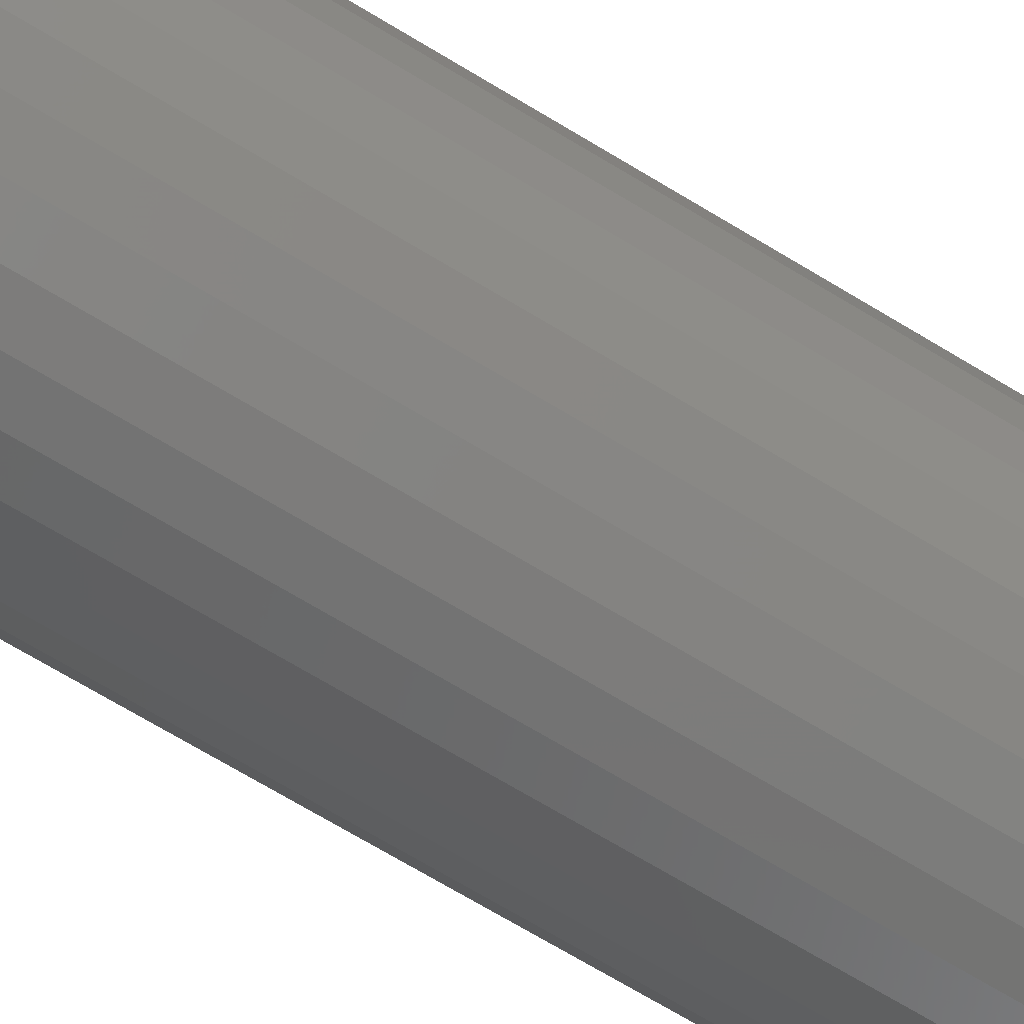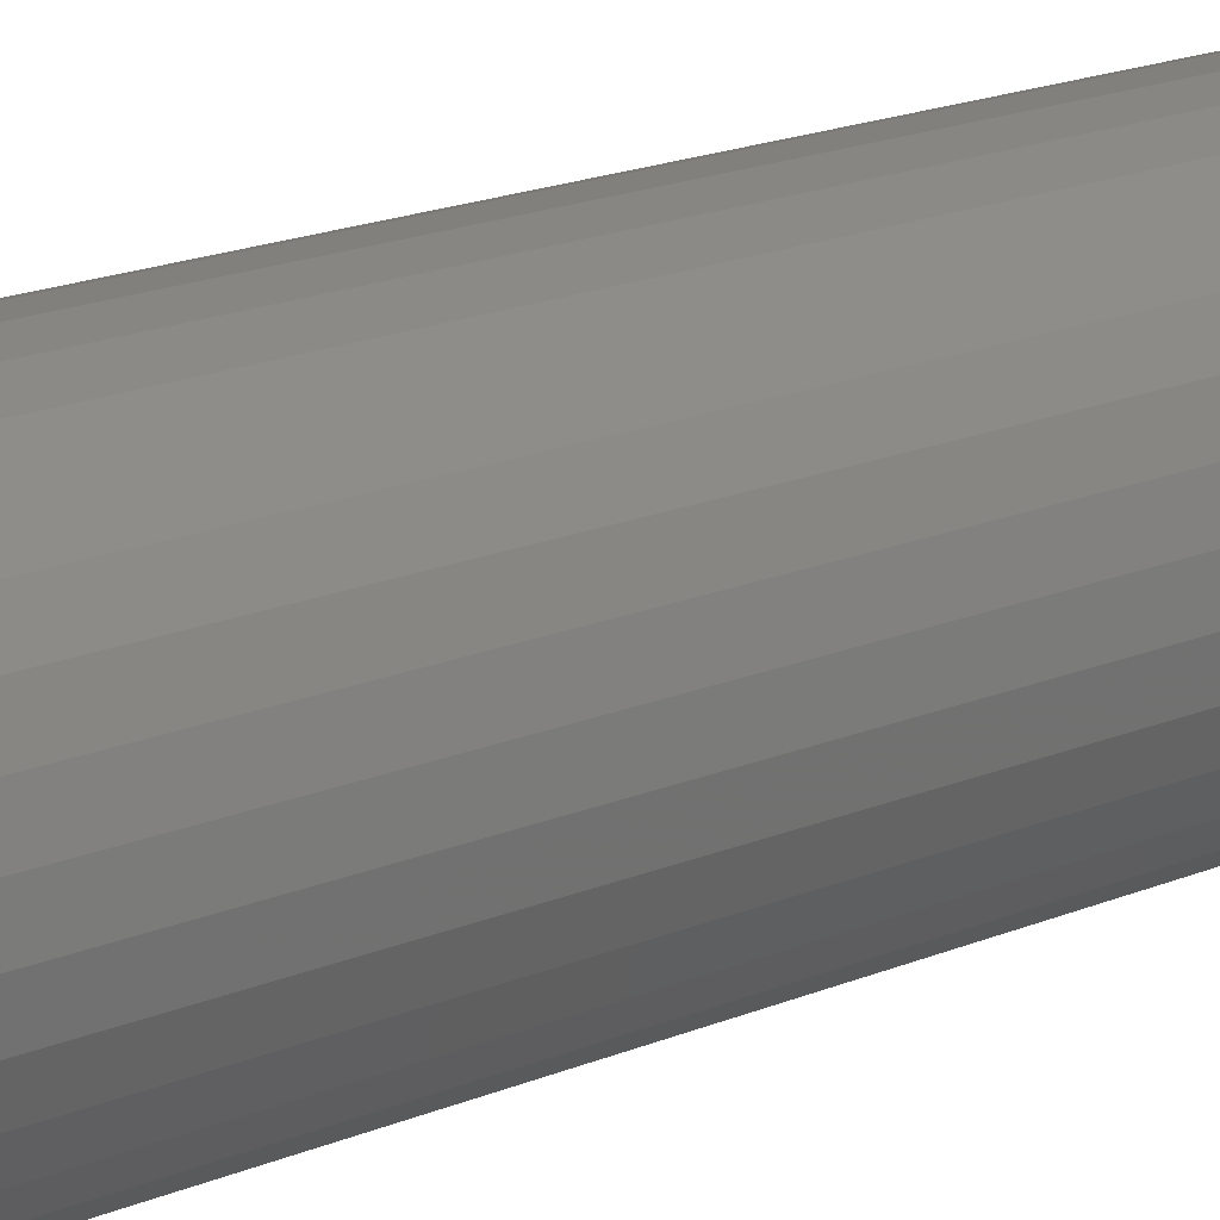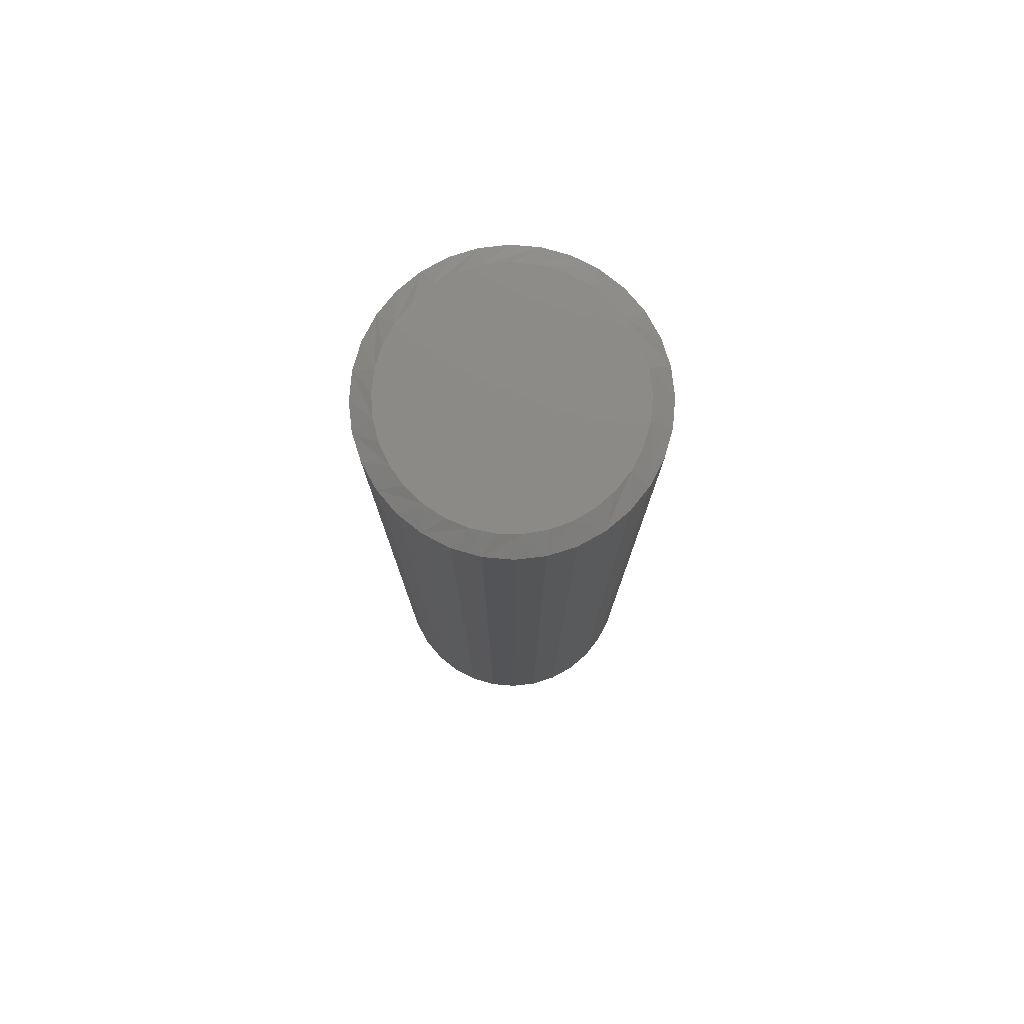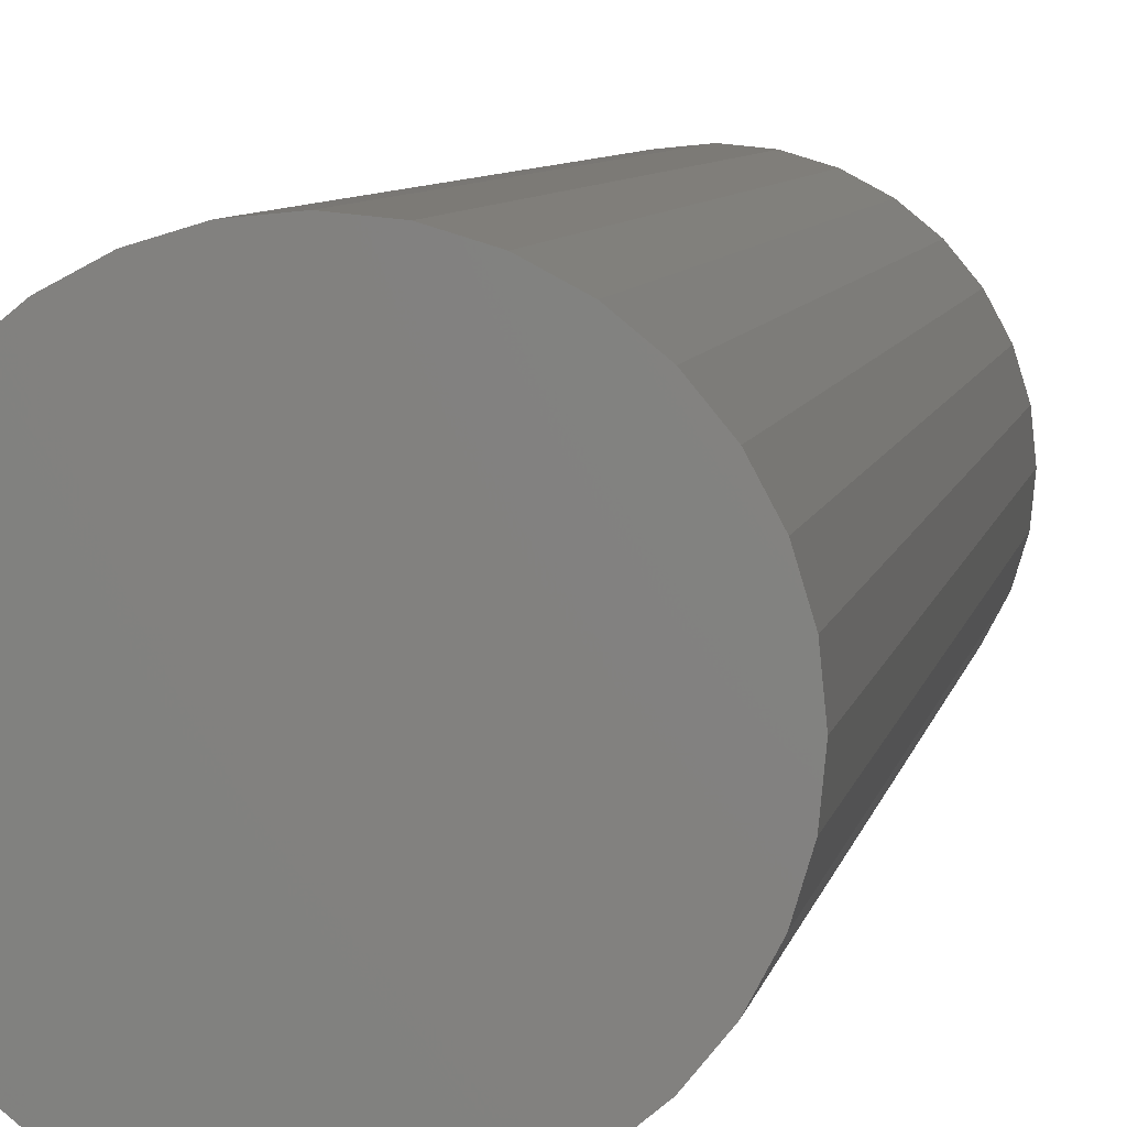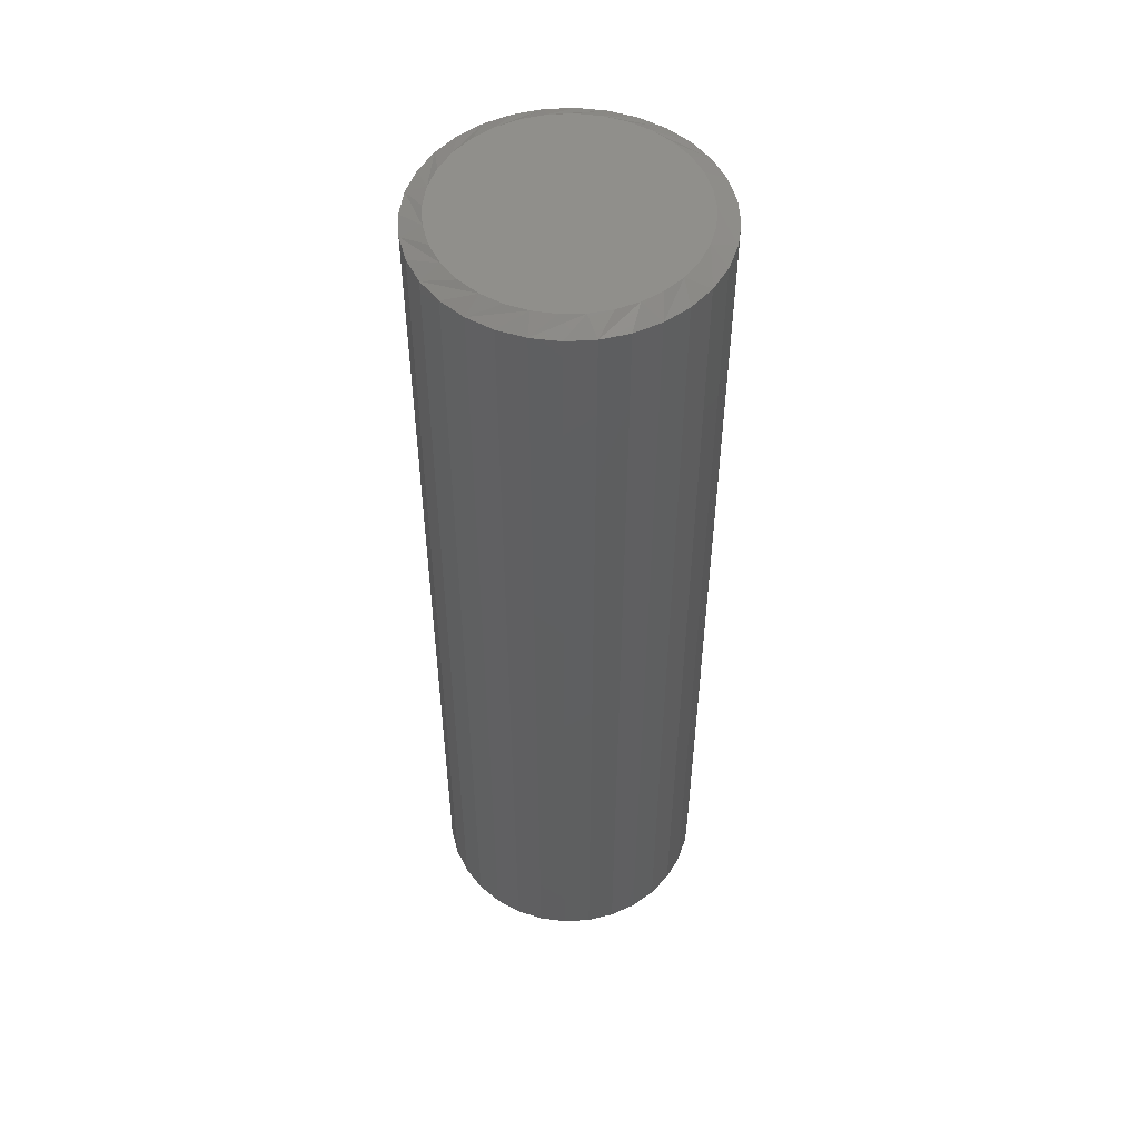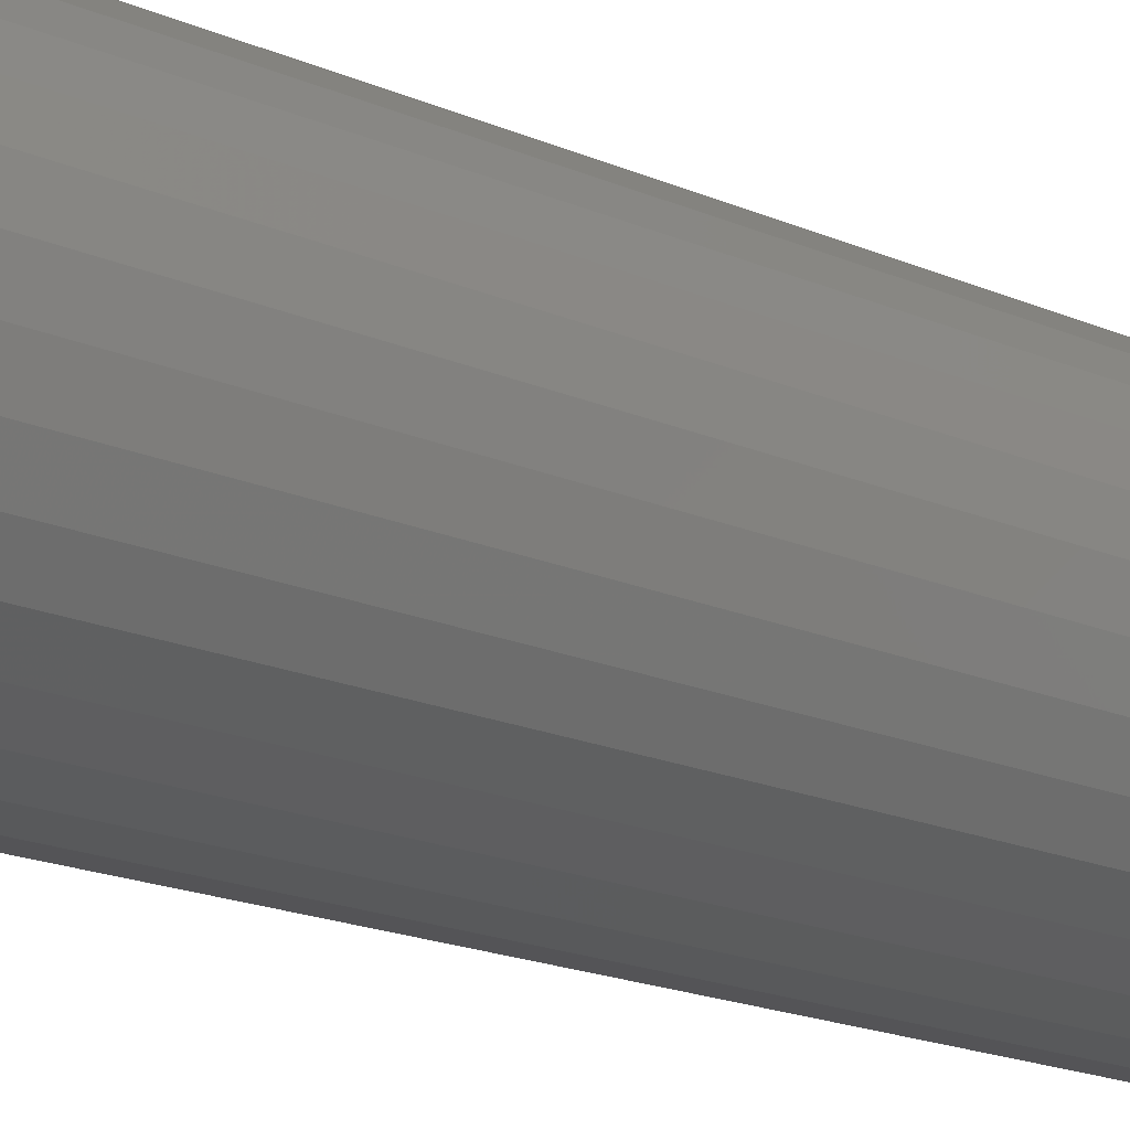
<metadata>
{"format":"stl","ext":"stl","renderer":"f3d","projection":"perspective","resolution":1024,"background":"white","views":[{"elev":-70.7,"azim":58.9,"up":"+Z"},{"elev":18.9,"azim":-128.4,"up":"+Z"},{"elev":78.0,"azim":33.0,"up":"+Y"},{"elev":5.4,"azim":8.2,"up":"+Z"},{"elev":52.0,"azim":-54.1,"up":"+Y"},{"elev":-16.7,"azim":47.1,"up":"+Z"}]}
</metadata>
<code>
# stl→obj: 97 verts, 190 faces
v -0.02482 4.694e-18 0.09128
v -0.007606 5.649e-18 0.0945
v 0.009907 6.621e-18 0.0945
v 0.02712 7.577e-18 0.09128
v -0.04115 3.787e-18 0.08495
v 0.04345 8.484e-18 0.08495
v -0.05604 2.961e-18 0.07573
v 0.05834 9.31e-18 0.07573
v 0.03747 8.151e-18 -0.08768
v -0.03517 4.119e-18 -0.08768
v 0.05388 9.062e-18 -0.07891
v -0.01736 5.108e-18 -0.09308
v 0.01967 7.163e-18 -0.09308
v 0.001151 6.135e-18 -0.0949
v -0.05157 3.209e-18 -0.07891
v -0.06595 2.41e-18 -0.06711
v 0.06826 9.861e-18 -0.06711
v -0.07776 1.755e-18 -0.05272
v 0.08006 1.052e-17 -0.05272
v -0.08653 1.268e-18 -0.03632
v 0.08883 1.1e-17 -0.03632
v -0.09193 9.686e-19 -0.01851
v 0.09423 1.13e-17 -0.01851
v -0.09375 8.674e-19 -1.477e-06
v 0.09605 1.14e-17 -1.327e-16
v -0.09213 9.57e-19 0.01744
v 0.09444 1.131e-17 0.01744
v -0.08734 1.223e-18 0.03428
v 0.08964 1.105e-17 0.03428
v -0.07954 1.656e-18 0.04996
v 0.08184 1.061e-17 0.04996
v -0.06898 2.242e-18 0.06393
v 0.07128 1.003e-17 0.06393
v 0.1117 -0.007812 -4.061e-17
v 0.1117 -0.75 -1.354e-17
v 0.1096 -0.007812 -0.02156
v 0.1096 -0.75 -0.02156
v 0.1033 -0.007812 -0.0423
v 0.1033 -0.75 -0.0423
v 0.09305 -0.007812 -0.06141
v 0.09305 -0.75 -0.06141
v 0.07931 -0.007812 -0.07815
v 0.07931 -0.75 -0.07815
v 0.06256 -0.007812 -0.0919
v 0.06256 -0.75 -0.0919
v 0.04345 -0.007812 -0.1021
v 0.04345 -0.75 -0.1021
v 0.02271 -0.007812 -0.1084
v 0.02271 -0.75 -0.1084
v 0.001151 -0.007812 -0.1105
v 0.001151 -0.75 -0.1105
v -0.02041 -0.007812 -0.1084
v -0.02041 -0.75 -0.1084
v -0.04115 -0.007812 -0.1021
v -0.04115 -0.75 -0.1021
v -0.06025 -0.007812 -0.0919
v -0.06025 -0.75 -0.0919
v -0.077 -0.007812 -0.07815
v -0.077 -0.75 -0.07815
v -0.09075 -0.007812 -0.06141
v -0.09075 -0.75 -0.06141
v -0.101 -0.007812 -0.0423
v -0.101 -0.75 -0.0423
v -0.1073 -0.007812 -0.02156
v -0.1073 -0.75 -0.02156
v -0.1094 -0.007812 1.354e-17
v -0.1094 -0.75 1.354e-17
v -0.1073 -0.007812 0.02156
v -0.1073 -0.75 0.02156
v -0.101 -0.007812 0.0423
v -0.101 -0.75 0.0423
v -0.09075 -0.007812 0.06141
v -0.09075 -0.75 0.06141
v -0.077 -0.007812 0.07815
v -0.077 -0.75 0.07815
v -0.06025 -0.007812 0.0919
v -0.06025 -0.75 0.0919
v -0.04115 -0.007812 0.1021
v -0.04115 -0.75 0.1021
v -0.02041 -0.007812 0.1084
v -0.02041 -0.75 0.1084
v 0.001151 -0.007812 0.1105
v 0.001151 -0.75 0.1105
v 0.02271 -0.007812 0.1084
v 0.02271 -0.75 0.1084
v 0.04345 -0.007812 0.1021
v 0.04345 -0.75 0.1021
v 0.06256 -0.007812 0.0919
v 0.06256 -0.75 0.0919
v 0.07931 -0.007812 0.07815
v 0.07931 -0.75 0.07815
v 0.09305 -0.007812 0.06141
v 0.09305 -0.75 0.06141
v 0.1033 -0.007812 0.0423
v 0.1033 -0.75 0.0423
v 0.1096 -0.007812 0.02156
v 0.1096 -0.75 0.02156
f 1 2 3
f 4 1 3
f 5 1 4
f 6 5 4
f 7 5 6
f 8 7 6
f 9 10 11
f 12 10 9
f 13 12 9
f 14 12 13
f 10 15 11
f 11 15 16
f 11 16 17
f 17 16 18
f 17 18 19
f 19 18 20
f 19 20 21
f 21 20 22
f 21 22 23
f 23 22 24
f 23 24 25
f 25 24 26
f 25 26 27
f 27 26 28
f 27 28 29
f 29 28 30
f 29 30 31
f 31 30 32
f 31 32 33
f 33 32 7
f 33 7 8
f 34 35 36
f 36 35 37
f 36 37 38
f 38 37 39
f 38 39 40
f 40 39 41
f 40 41 42
f 42 41 43
f 42 43 44
f 44 43 45
f 44 45 46
f 46 45 47
f 46 47 48
f 48 47 49
f 48 49 50
f 50 49 51
f 50 51 52
f 52 51 53
f 52 53 54
f 54 53 55
f 54 55 56
f 56 55 57
f 56 57 58
f 58 57 59
f 58 59 60
f 60 59 61
f 60 61 62
f 62 61 63
f 62 63 64
f 64 63 65
f 64 65 66
f 66 65 67
f 66 67 68
f 68 67 69
f 68 69 70
f 70 69 71
f 70 71 72
f 72 71 73
f 72 73 74
f 74 73 75
f 74 75 76
f 76 75 77
f 76 77 78
f 78 77 79
f 78 79 80
f 80 79 81
f 80 81 82
f 82 81 83
f 82 83 84
f 84 83 85
f 84 85 86
f 86 85 87
f 86 87 88
f 88 87 89
f 88 89 90
f 90 89 91
f 90 91 92
f 92 91 93
f 92 93 94
f 94 93 95
f 94 95 96
f 96 95 97
f 96 97 34
f 34 97 35
f 36 38 21
f 62 22 20
f 60 62 20
f 58 60 20
f 58 20 18
f 58 18 16
f 56 58 16
f 54 56 16
f 54 16 15
f 54 15 10
f 52 54 10
f 50 52 10
f 50 10 12
f 50 12 14
f 48 50 14
f 46 48 14
f 46 14 13
f 46 13 9
f 44 46 9
f 42 44 9
f 42 9 11
f 42 11 17
f 40 42 17
f 38 40 17
f 38 17 19
f 38 19 21
f 34 36 21
f 34 21 23
f 34 23 25
f 24 22 62
f 24 62 64
f 24 64 66
f 31 90 92
f 92 94 31
f 31 94 29
f 8 86 88
f 88 90 8
f 8 90 33
f 4 82 84
f 84 86 4
f 4 86 6
f 2 78 80
f 80 82 2
f 2 82 3
f 5 74 76
f 76 78 5
f 5 78 1
f 32 70 72
f 72 74 32
f 32 74 7
f 68 70 28
f 28 70 30
f 94 27 29
f 90 31 33
f 86 8 6
f 82 4 3
f 78 2 1
f 74 5 7
f 70 32 30
f 66 68 28
f 66 28 26
f 66 26 24
f 25 27 94
f 25 94 96
f 25 96 34
f 81 85 83
f 85 81 79
f 85 79 87
f 87 79 77
f 87 77 89
f 45 55 47
f 47 55 53
f 47 53 49
f 49 53 51
f 89 77 91
f 91 77 75
f 91 75 93
f 93 75 73
f 93 73 95
f 95 73 71
f 95 71 97
f 97 71 69
f 97 69 35
f 35 69 67
f 35 67 37
f 37 67 65
f 37 65 39
f 39 65 63
f 39 63 41
f 41 63 61
f 41 61 43
f 43 61 59
f 43 59 45
f 45 59 57
f 45 57 55

</code>
